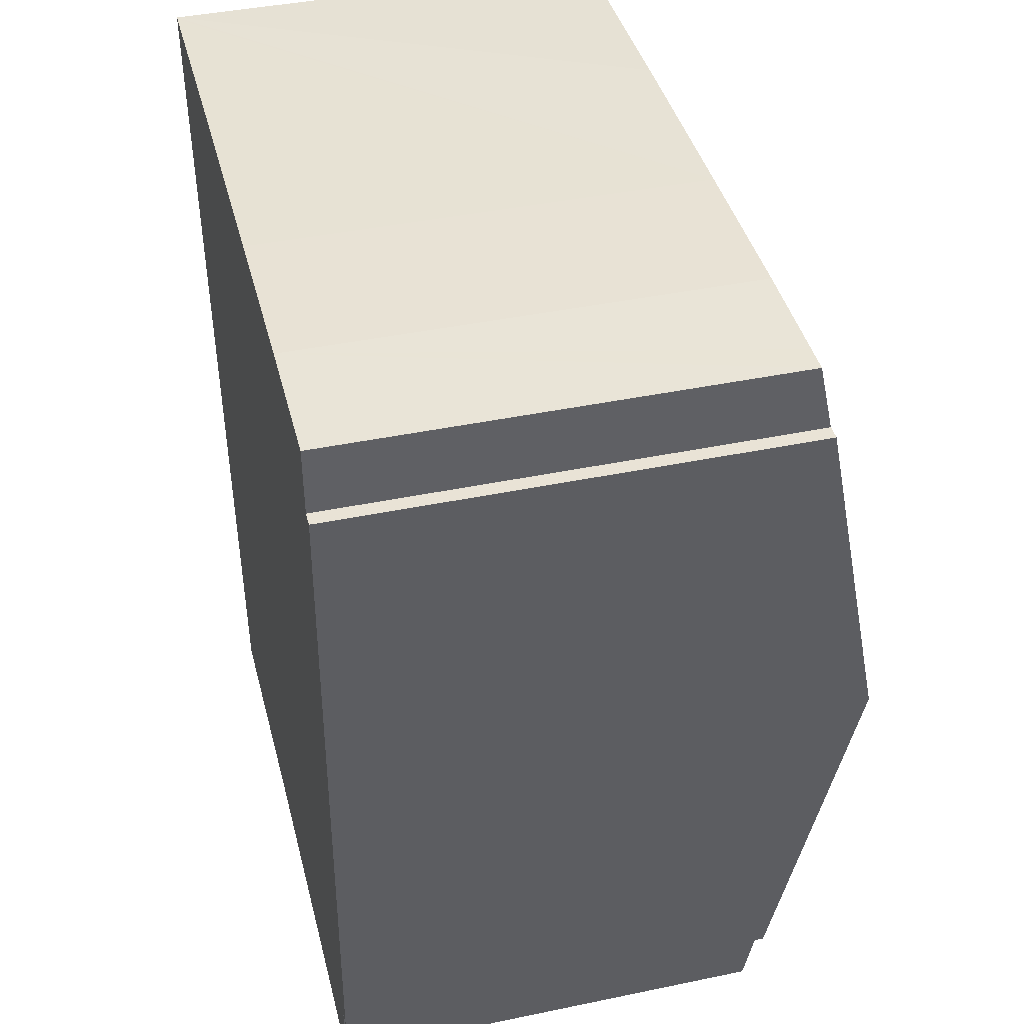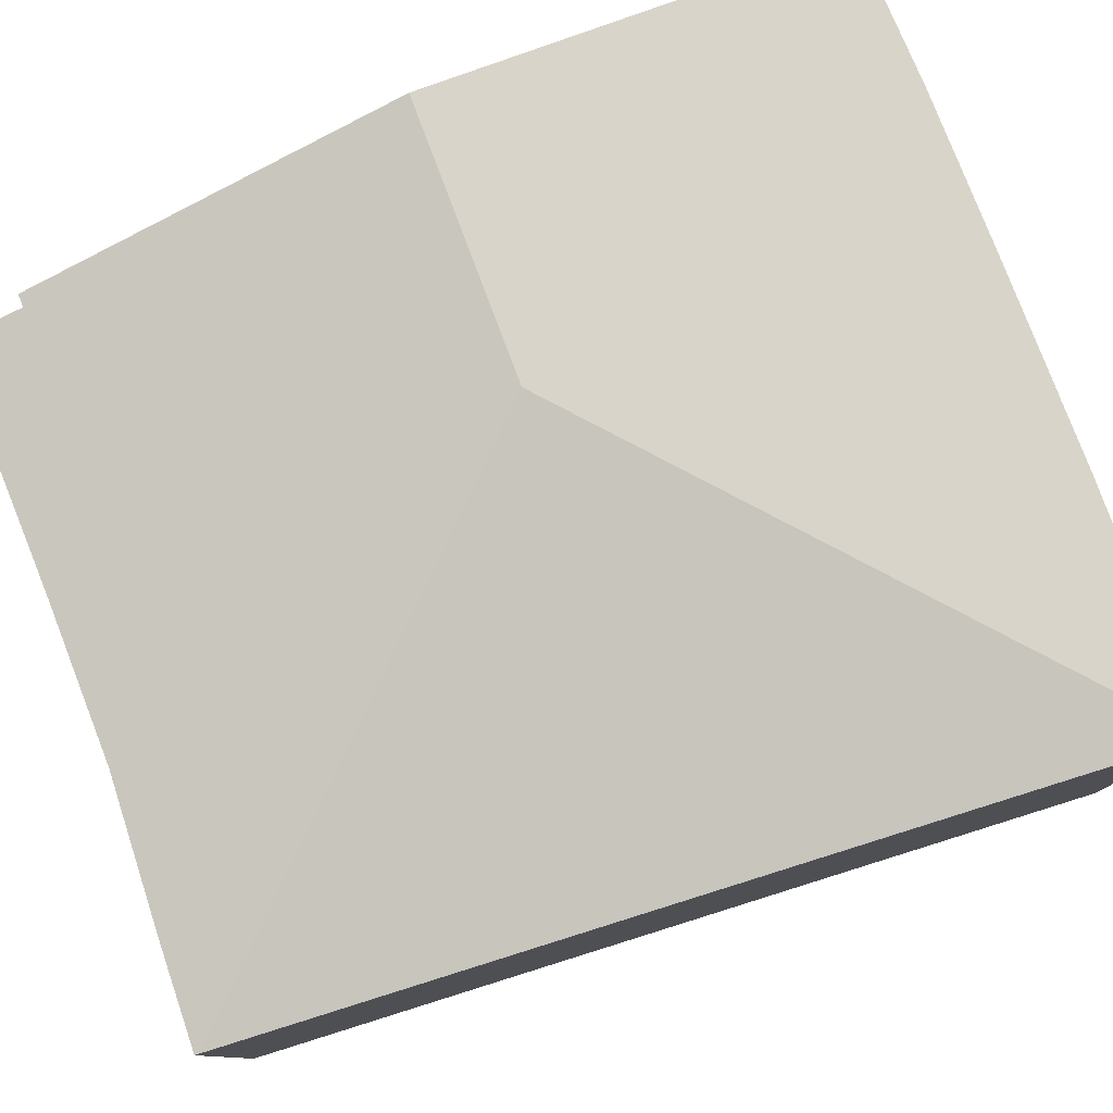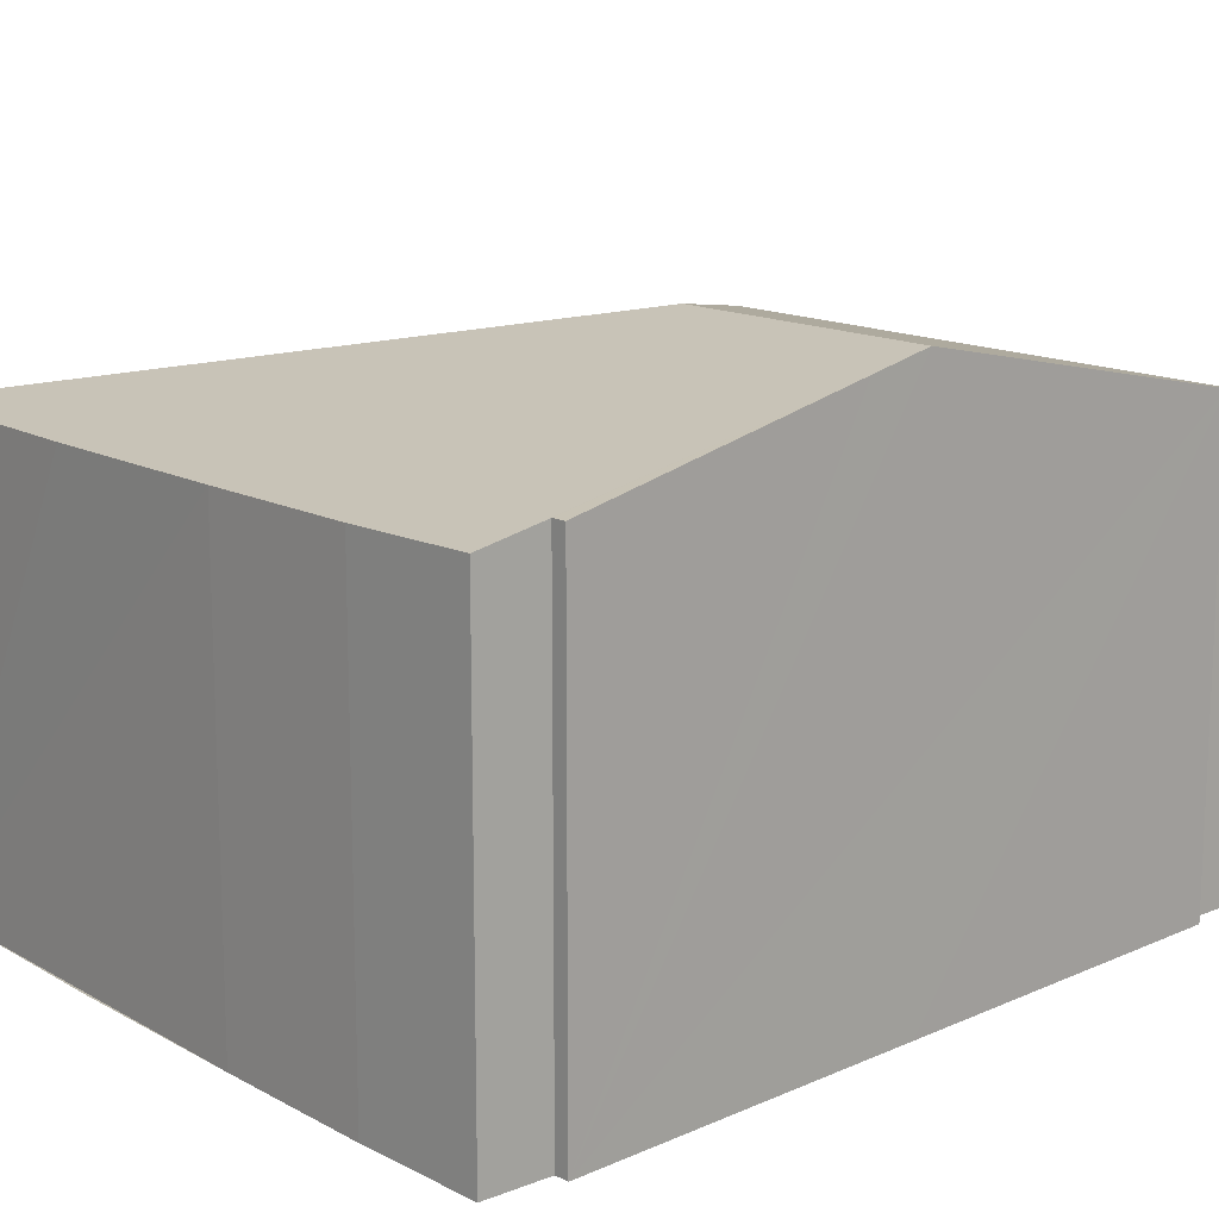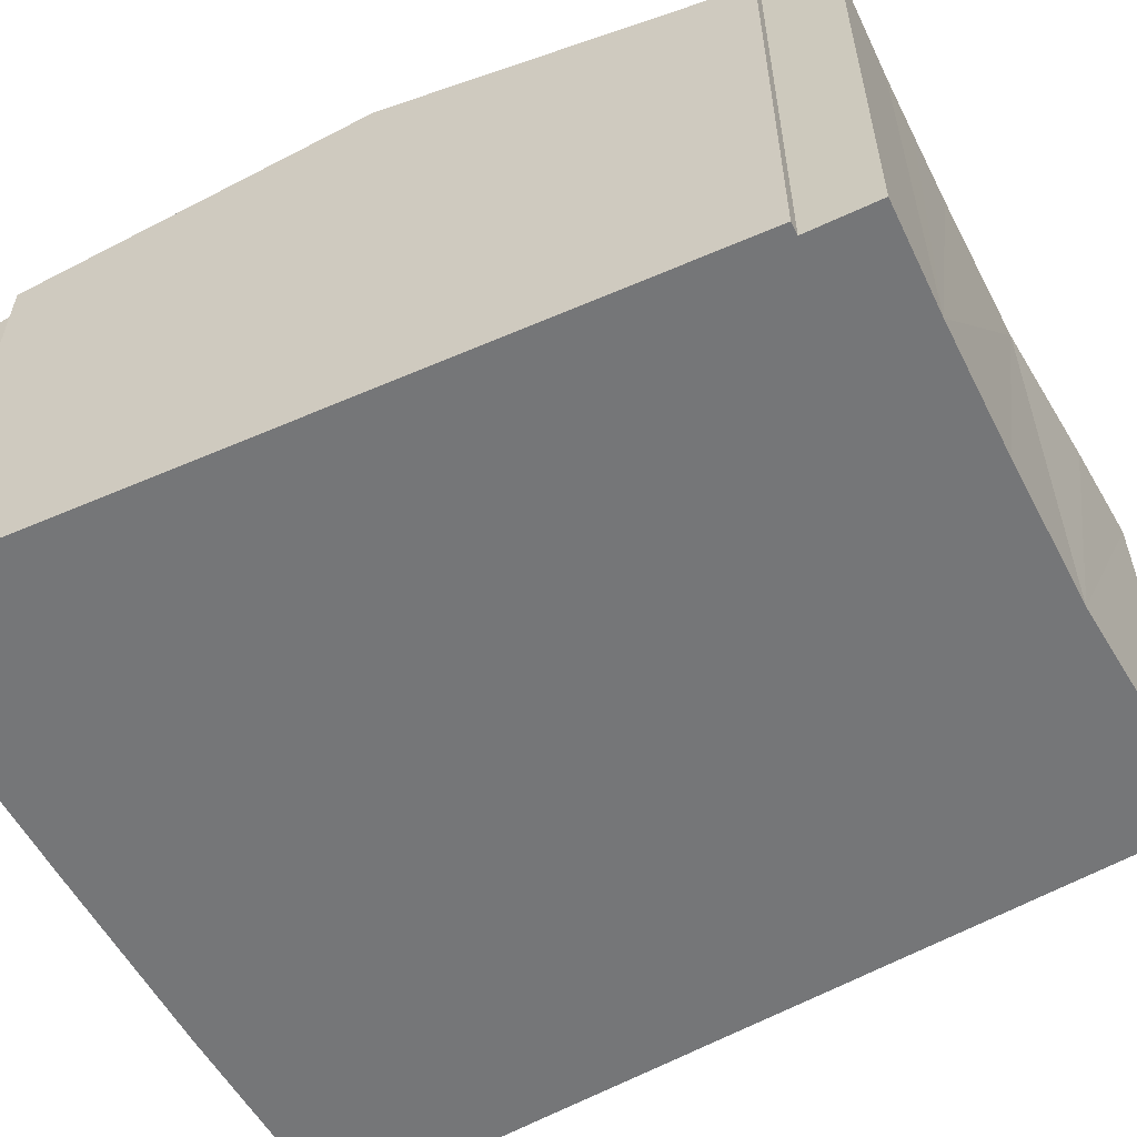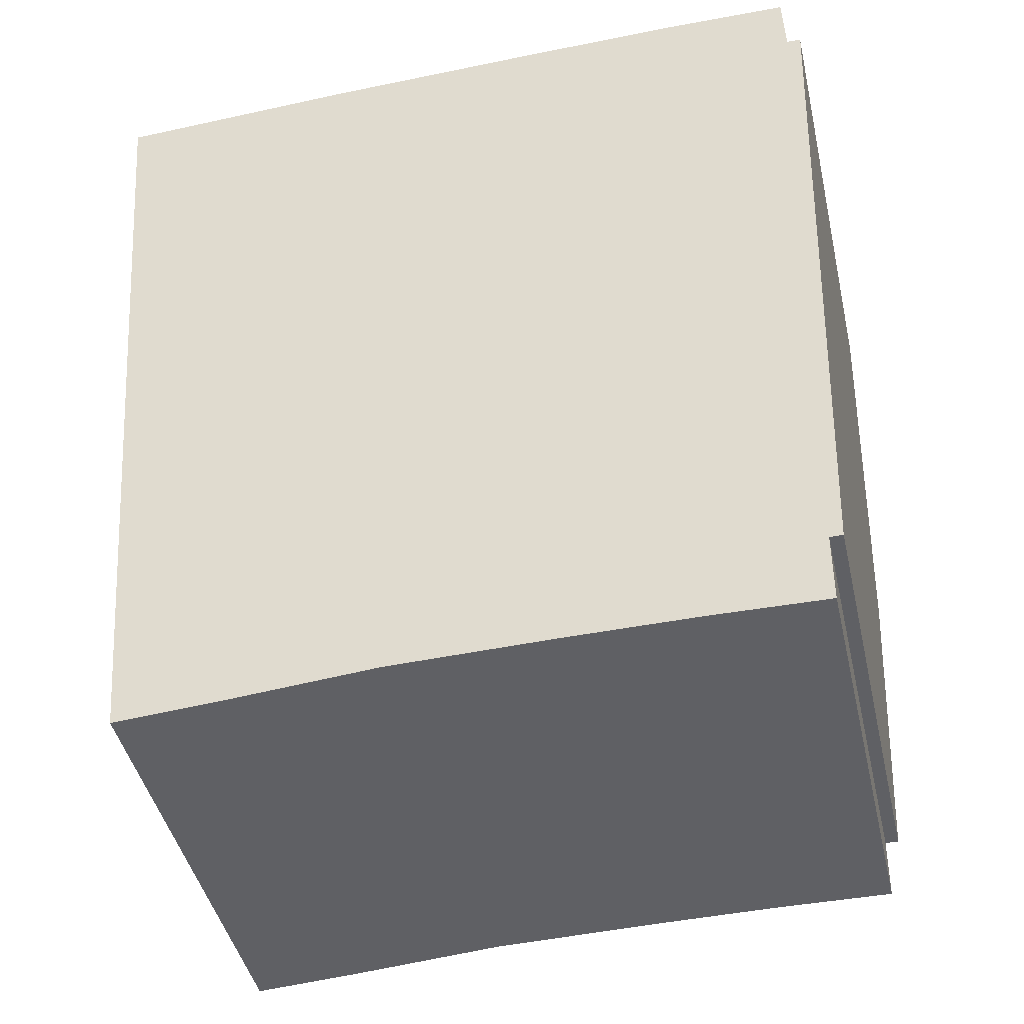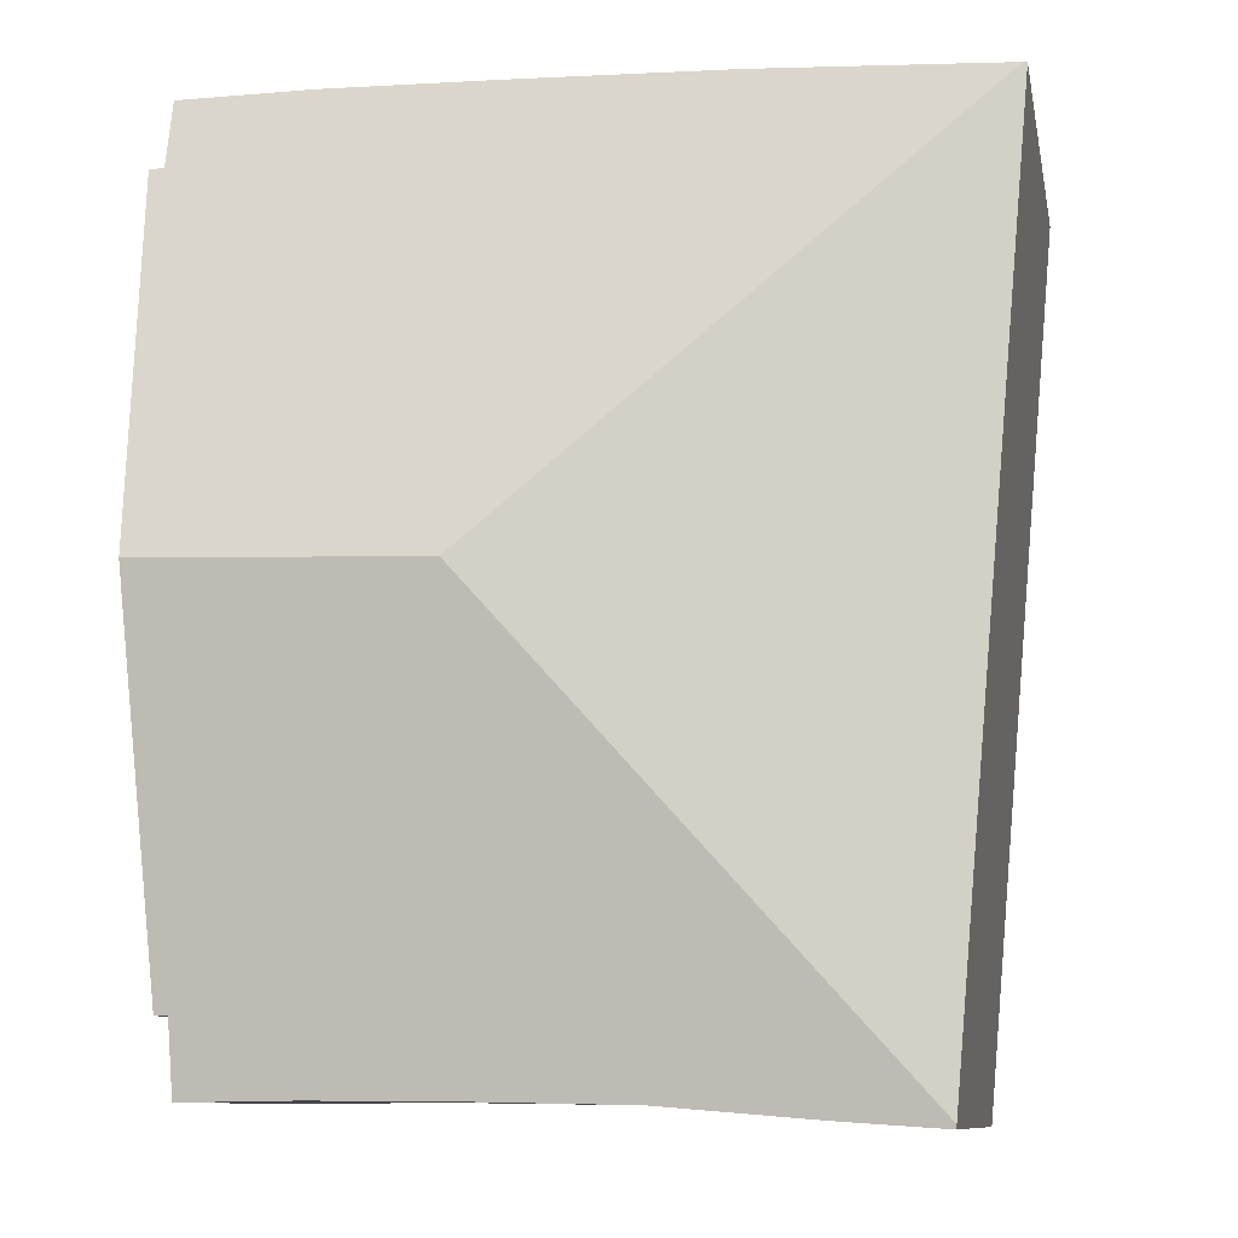
<metadata>
{"format":"obj","ext":"obj","renderer":"f3d","projection":"perspective","resolution":1024,"background":"white","views":[{"elev":42.1,"azim":76.0,"up":"+Z"},{"elev":79.2,"azim":-112.4,"up":"+Y"},{"elev":14.2,"azim":48.2,"up":"+Y"},{"elev":-56.8,"azim":116.3,"up":"+Y"},{"elev":-43.9,"azim":12.7,"up":"+Z"},{"elev":-10.0,"azim":-169.0,"up":"+Z"}]}
</metadata>
<code>
v  1.059 6.167 -11.98
v  2.461 6.165 -11.94
v  1.064 6.155 -12.04
v  6.563 7.405 -5.765
v  4.475 6.185 -11.78
v  6.602 6.179 -11.74
v  7.6 6.174 -11.73
v  10.33 7.405 -5.641
v  8.46 6.169 -11.72
v  9.97 6.355 -10.77
v  9.966 6.154 -11.74
v  10.15 6.354 -10.77
v  0.05 6.177 0.002
v  0 6.167 3.776e-16
v  3.302 6.167 0.16
v  6.196 6.17 0.238
v  8.485 6.177 0.281
v  9.914 6.19 0.265
v  10.28 6.193 0.261
v  10.36 7.222 -4.749
v  10.3 6.383 -0.663
v  10.5 6.385 -0.663
v  9.97 6.593e-16 -10.77
v  10.15 6.593e-16 -10.77
v  8.46 7.179e-16 -11.72
v  9.966 7.192e-16 -11.74
v  7.6 7.181e-16 -11.73
v  6.602 7.186e-16 -11.74
v  4.475 7.212e-16 -11.78
v  1.064 7.371e-16 -12.04
v  2.461 7.314e-16 -11.94
v  10.3 4.06e-17 -0.663
v  10.28 -1.598e-17 0.261
v  10.5 4.06e-17 -0.663
v  10.36 2.908e-16 -4.749
v  10.33 3.454e-16 -5.641
v  0 0 0
v  1.059 7.336e-16 -11.98
v  0.05 -1.225e-19 0.002
v  6.196 -1.457e-17 0.238
v  3.302 -9.797e-18 0.16
v  8.485 -1.721e-17 0.281
v  9.914 -1.623e-17 0.265
g defaultobject
f 1 2 3
f 2 1 4
f 2 4 5
f 5 4 6
f 6 4 7
f 7 4 8
f 7 8 9
f 9 8 10
f 9 10 11
f 10 8 12
f 13 1 14
f 1 13 4
f 15 4 13
f 4 15 16
f 4 16 17
f 4 17 8
f 8 17 18
f 8 18 19
f 8 19 20
f 20 19 21
f 20 21 22
f 12 23 10
f 23 12 24
f 11 25 9
f 25 11 26
f 25 7 9
f 7 25 6
f 6 25 5
f 5 25 27
f 5 27 28
f 5 28 29
f 29 2 5
f 2 29 3
f 3 29 30
f 30 29 31
f 23 11 10
f 11 23 26
f 19 32 21
f 32 19 33
f 34 20 22
f 20 34 8
f 8 34 12
f 12 34 35
f 12 35 36
f 12 36 24
f 3 14 1
f 14 3 30
f 14 30 37
f 37 30 38
f 37 13 14
f 13 37 15
f 15 37 16
f 16 37 39
f 16 39 40
f 40 39 41
f 16 42 17
f 42 16 40
f 42 18 17
f 18 42 19
f 19 42 33
f 33 42 43
f 21 34 22
f 34 21 32
f 43 32 33
f 32 43 42
f 32 42 40
f 32 40 41
f 32 35 34
f 35 32 41
f 35 41 39
f 35 39 37
f 35 37 38
f 35 38 36
f 36 38 23
f 36 23 24
f 23 38 29
f 23 29 28
f 23 28 27
f 23 27 25
f 23 25 26
f 29 38 31
f 31 38 30

</code>
